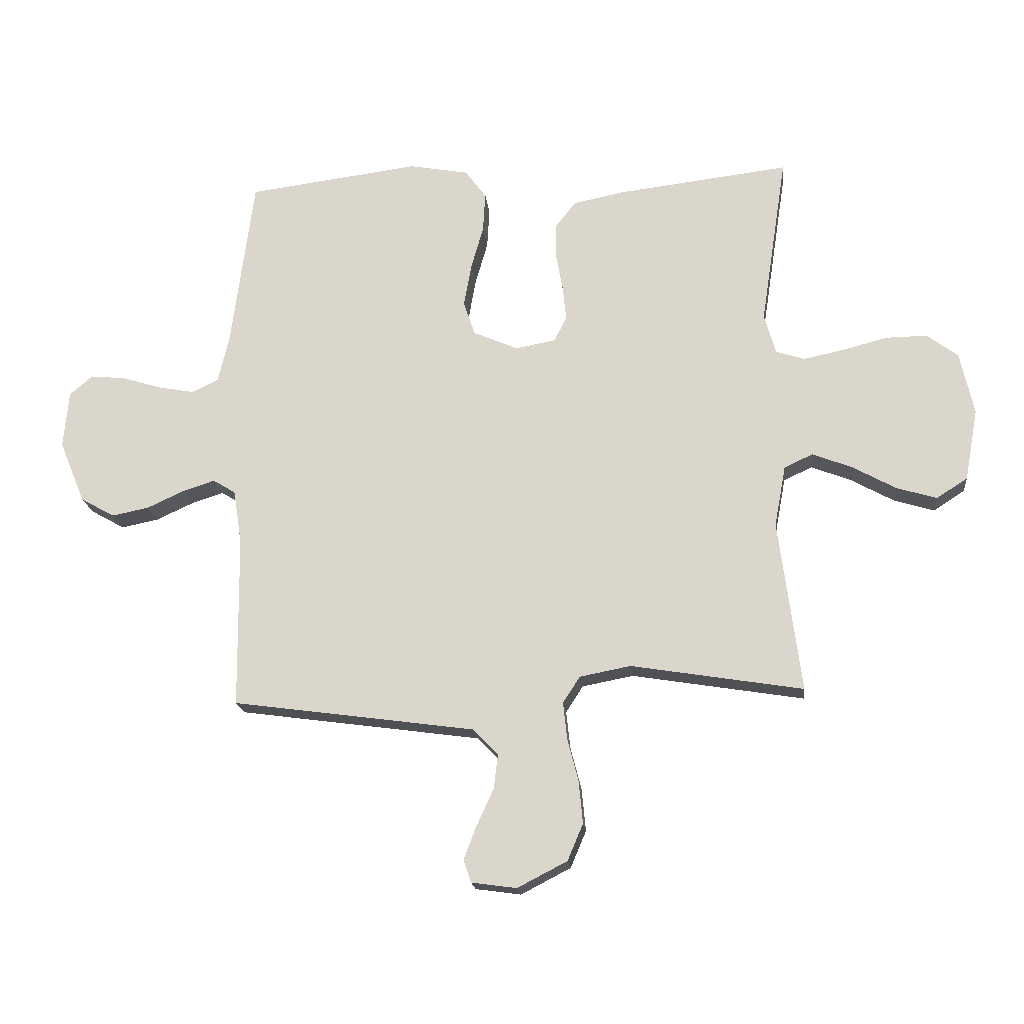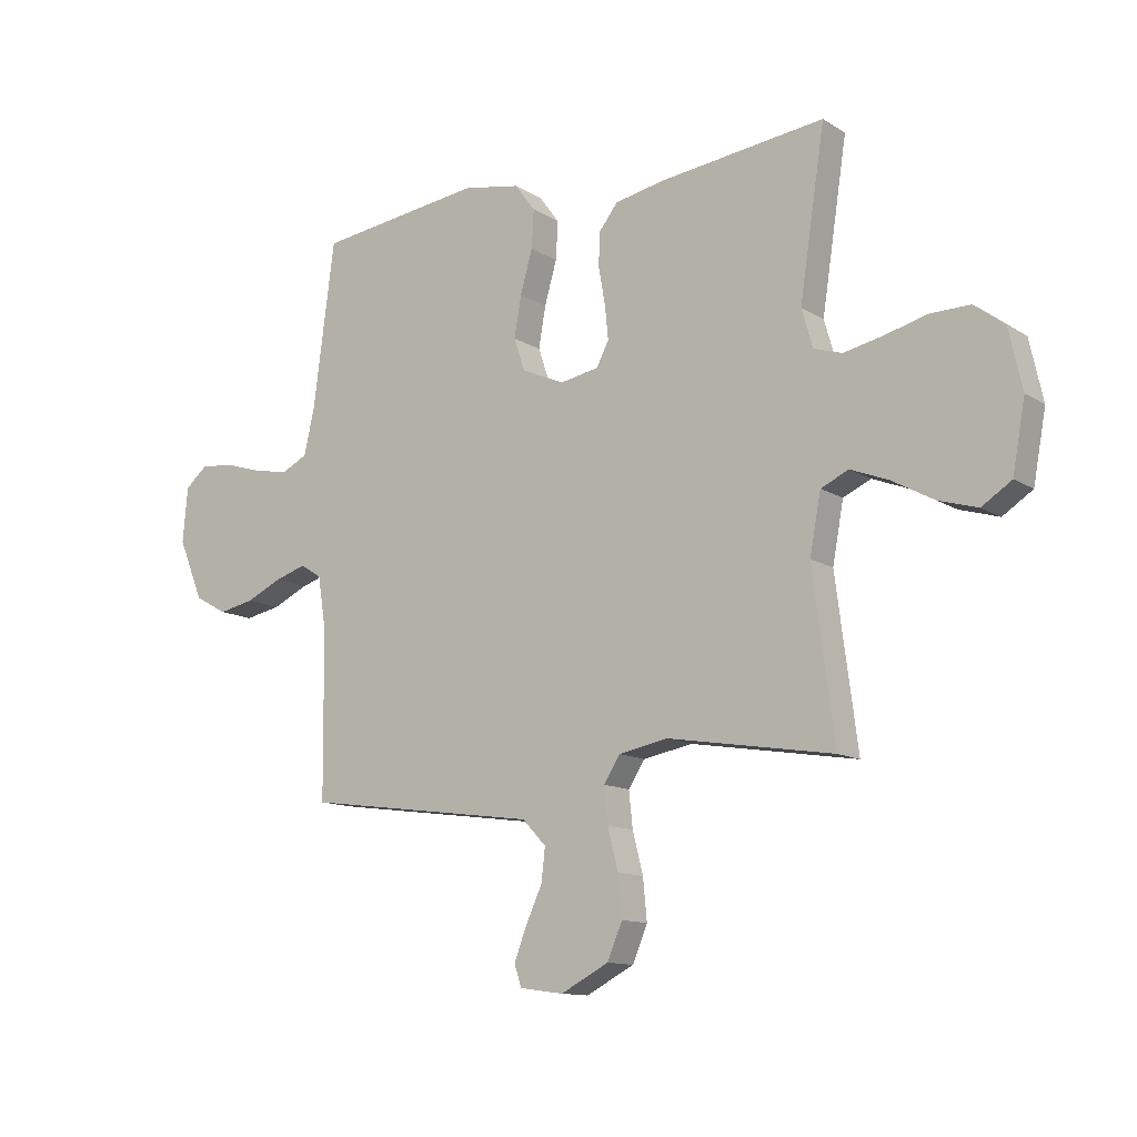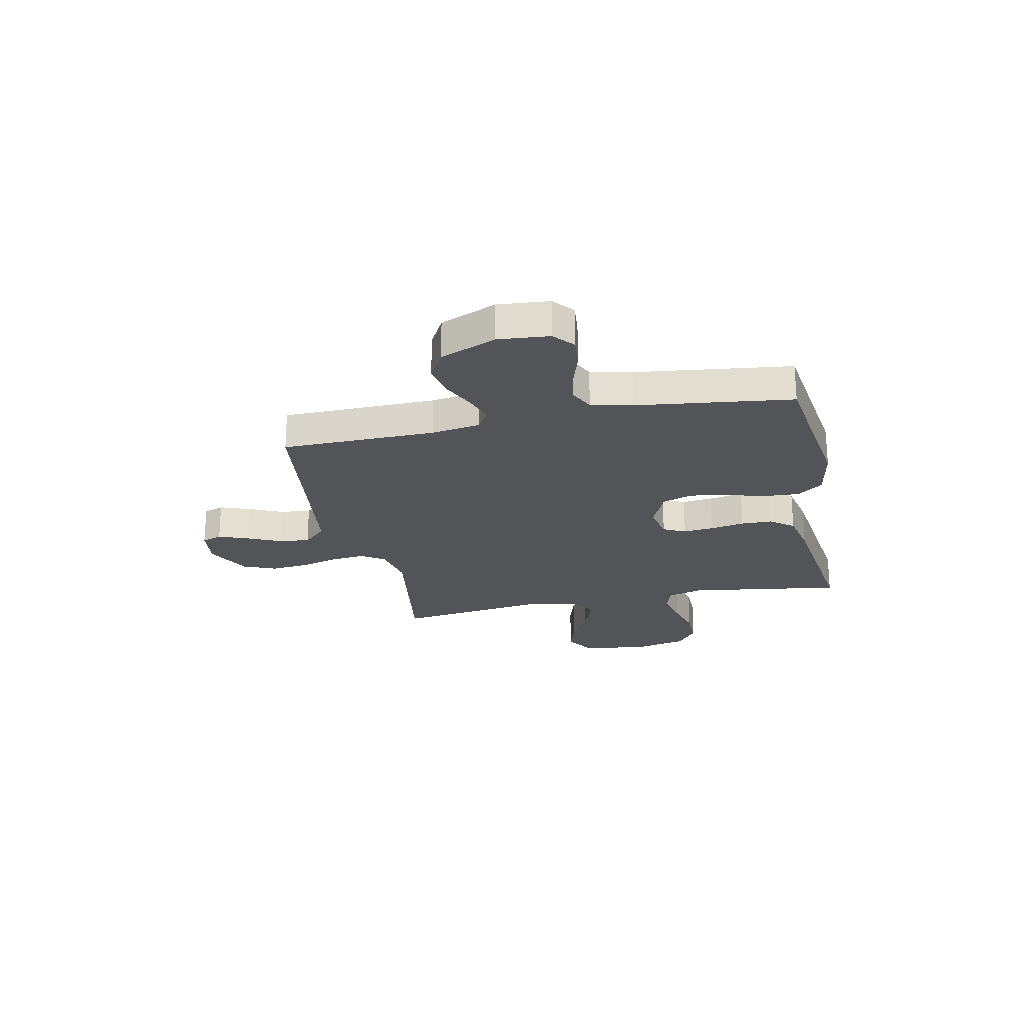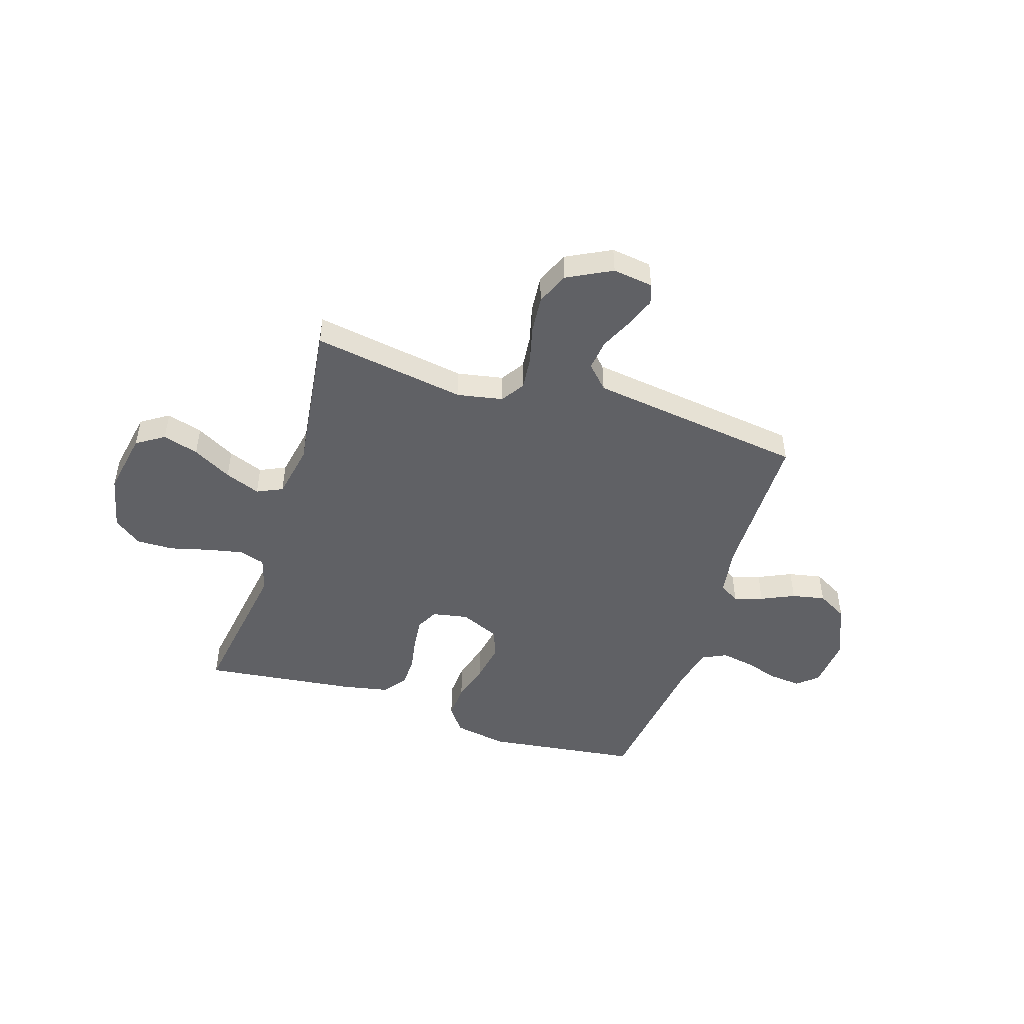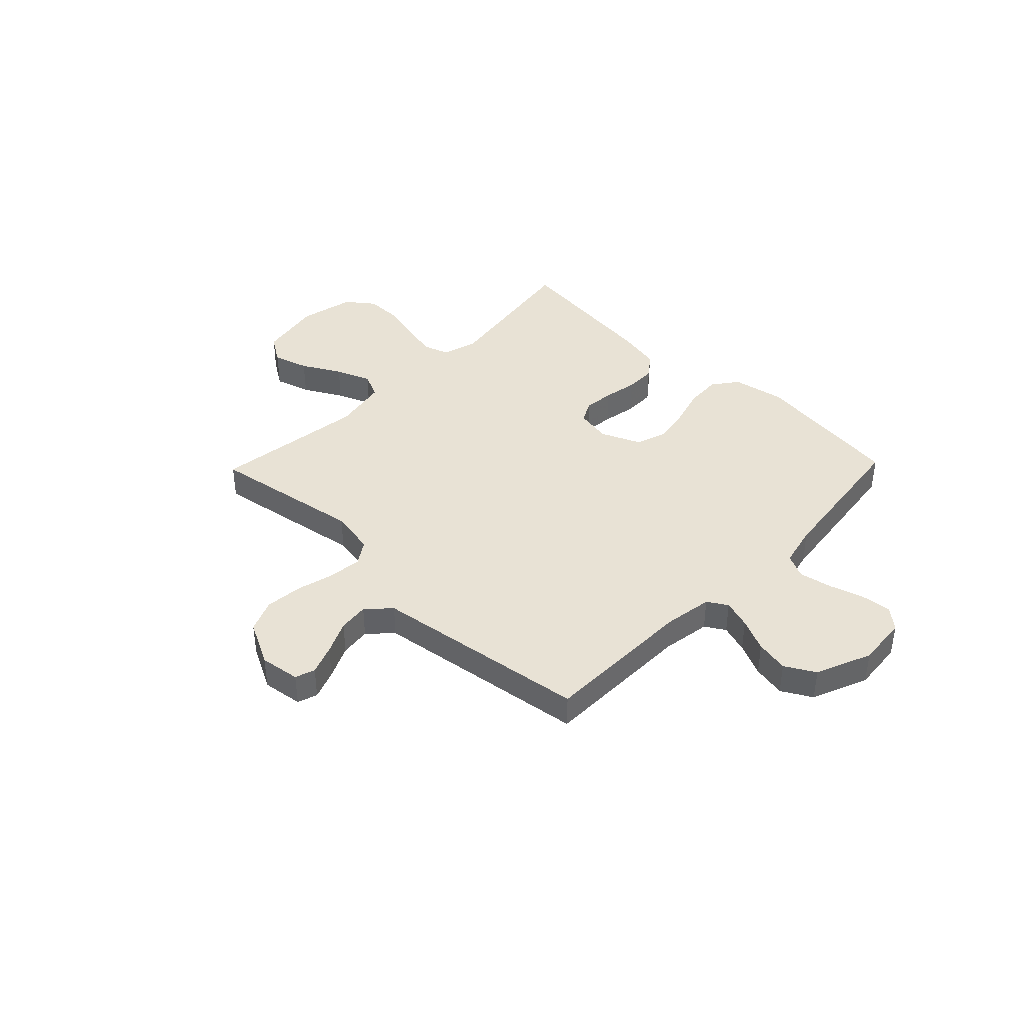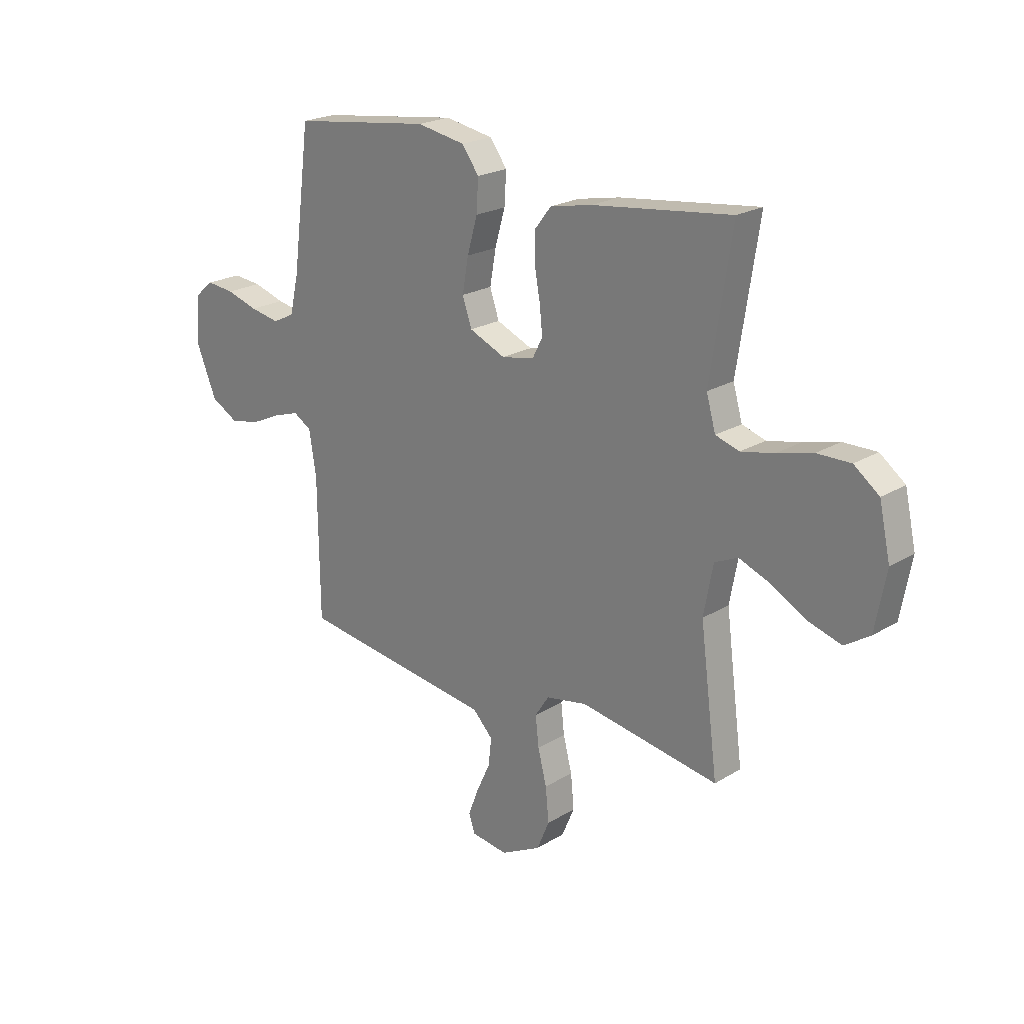
<metadata>
{"format":"obj","ext":"obj","renderer":"f3d","projection":"perspective","resolution":1024,"background":"white","views":[{"elev":-18.4,"azim":5.9,"up":"+Z"},{"elev":-12.3,"azim":35.3,"up":"+Z"},{"elev":-23.3,"azim":-77.9,"up":"+Y"},{"elev":-47.8,"azim":162.3,"up":"+Y"},{"elev":40.7,"azim":-136.0,"up":"+Y"},{"elev":21.8,"azim":43.3,"up":"+Z"}]}
</metadata>
<code>
v 0.5 0.07 0.5
v 0.454 0.07 0.2
v 0.474 0.07 0.13
v 0.525 0.07 0.114
v 0.596 0.07 0.129
v 0.673 0.07 0.149
v 0.745 0.07 0.15
v 0.799 0.07 0.109
v 0.823 0.07 0
v 0.8 0.07 -0.125
v 0.746 0.07 -0.16
v 0.676 0.07 -0.139
v 0.6 0.07 -0.097
v 0.531 0.07 -0.07
v 0.481 0.07 -0.093
v 0.461 0.07 -0.2
v 0.5 0.07 -0.5
v 0.2 0.07 -0.451
v 0.111 0.07 -0.468
v 0.081 0.07 -0.514
v 0.088 0.07 -0.579
v 0.107 0.07 -0.653
v 0.114 0.07 -0.727
v 0.087 0.07 -0.791
v 0 0.07 -0.836
v -0.079 0.07 -0.825
v -0.092 0.07 -0.786
v -0.07 0.07 -0.728
v -0.04 0.07 -0.663
v -0.033 0.07 -0.603
v -0.076 0.07 -0.558
v -0.2 0.07 -0.541
v -0.5 0.07 -0.5
v -0.503 0.07 -0.2
v -0.518 0.07 -0.105
v -0.557 0.07 -0.081
v -0.613 0.07 -0.099
v -0.678 0.07 -0.129
v -0.743 0.07 -0.142
v -0.802 0.07 -0.109
v -0.847 0.07 0
v -0.838 0.07 0.1
v -0.798 0.07 0.134
v -0.737 0.07 0.128
v -0.669 0.07 0.107
v -0.605 0.07 0.095
v -0.558 0.07 0.118
v -0.539 0.07 0.2
v -0.5 0.07 0.5
v -0.2 0.07 0.539
v -0.096 0.07 0.52
v -0.059 0.07 0.47
v -0.063 0.07 0.401
v -0.085 0.07 0.324
v -0.098 0.07 0.25
v -0.078 0.07 0.191
v 0 0.07 0.157
v 0.07 0.07 0.17
v 0.092 0.07 0.213
v 0.086 0.07 0.273
v 0.074 0.07 0.34
v 0.075 0.07 0.401
v 0.11 0.07 0.446
v 0.2 0.07 0.464
v 0.5 0 0.5
v 0.454 0 0.2
v 0.474 0 0.13
v 0.525 0 0.114
v 0.596 0 0.129
v 0.673 0 0.149
v 0.745 0 0.15
v 0.799 0 0.109
v 0.823 0 0
v 0.8 0 -0.125
v 0.746 0 -0.16
v 0.676 0 -0.139
v 0.6 0 -0.097
v 0.531 0 -0.07
v 0.481 0 -0.093
v 0.461 0 -0.2
v 0.5 0 -0.5
v 0.2 0 -0.451
v 0.111 0 -0.468
v 0.081 0 -0.514
v 0.088 0 -0.579
v 0.107 0 -0.653
v 0.114 0 -0.727
v 0.087 0 -0.791
v 0 0 -0.836
v -0.079 0 -0.825
v -0.092 0 -0.786
v -0.07 0 -0.728
v -0.04 0 -0.663
v -0.033 0 -0.603
v -0.076 0 -0.558
v -0.2 0 -0.541
v -0.5 0 -0.5
v -0.503 0 -0.2
v -0.518 0 -0.105
v -0.557 0 -0.081
v -0.613 0 -0.099
v -0.678 0 -0.129
v -0.743 0 -0.142
v -0.802 0 -0.109
v -0.847 0 0
v -0.838 0 0.1
v -0.798 0 0.134
v -0.737 0 0.128
v -0.669 0 0.107
v -0.605 0 0.095
v -0.558 0 0.118
v -0.539 0 0.2
v -0.5 0 0.5
v -0.2 0 0.539
v -0.096 0 0.52
v -0.059 0 0.47
v -0.063 0 0.401
v -0.085 0 0.324
v -0.098 0 0.25
v -0.078 0 0.191
v 0 0 0.157
v 0.07 0 0.17
v 0.092 0 0.213
v 0.086 0 0.273
v 0.074 0 0.34
v 0.075 0 0.401
v 0.11 0 0.446
v 0.2 0 0.464
f 63 64 1 2
f 60 61 62 63
f 59 60 63 2
f 58 59 2 3
f 57 58 3 4
f 51 52 53 54
f 51 54 55
f 48 49 50 51
f 47 48 51 55
f 46 47 55 56
f 42 43 44 45
f 42 45 46
f 41 42 46
f 37 38 39 40
f 36 37 40 41
f 32 33 34
f 31 32 34 35
f 26 27 28 29
f 24 25 26 29
f 24 29 30
f 21 22 23 24
f 20 21 24 30
f 19 20 30 31
f 16 17 18
f 15 16 18 19
f 10 11 12 13
f 10 13 14
f 9 10 14
f 8 9 14
f 5 6 7 8
f 4 5 8 14
f 57 4 14 15
f 36 41 46 56
f 35 36 56 57
f 31 35 57
f 15 19 31 57
f 66 65 128 127
f 127 126 125 124
f 66 127 124 123
f 67 66 123 122
f 68 67 122 121
f 118 117 116 115
f 119 118 115
f 115 114 113 112
f 119 115 112 111
f 120 119 111 110
f 109 108 107 106
f 110 109 106
f 110 106 105
f 104 103 102 101
f 105 104 101 100
f 98 97 96
f 99 98 96 95
f 93 92 91 90
f 93 90 89 88
f 94 93 88
f 88 87 86 85
f 94 88 85 84
f 95 94 84 83
f 82 81 80
f 83 82 80 79
f 77 76 75 74
f 78 77 74
f 78 74 73
f 78 73 72
f 72 71 70 69
f 78 72 69 68
f 79 78 68 121
f 120 110 105 100
f 121 120 100 99
f 121 99 95
f 121 95 83 79
f 1 65 66 2
f 2 66 67 3
f 3 67 68 4
f 4 68 69 5
f 5 69 70 6
f 6 70 71 7
f 7 71 72 8
f 8 72 73 9
f 9 73 74 10
f 10 74 75 11
f 11 75 76 12
f 12 76 77 13
f 13 77 78 14
f 14 78 79 15
f 15 79 80 16
f 16 80 81 17
f 17 81 82 18
f 18 82 83 19
f 19 83 84 20
f 20 84 85 21
f 21 85 86 22
f 22 86 87 23
f 23 87 88 24
f 24 88 89 25
f 25 89 90 26
f 26 90 91 27
f 27 91 92 28
f 28 92 93 29
f 29 93 94 30
f 30 94 95 31
f 31 95 96 32
f 32 96 97 33
f 33 97 98 34
f 34 98 99 35
f 35 99 100 36
f 36 100 101 37
f 37 101 102 38
f 38 102 103 39
f 39 103 104 40
f 40 104 105 41
f 41 105 106 42
f 42 106 107 43
f 43 107 108 44
f 44 108 109 45
f 45 109 110 46
f 46 110 111 47
f 47 111 112 48
f 48 112 113 49
f 49 113 114 50
f 50 114 115 51
f 51 115 116 52
f 52 116 117 53
f 53 117 118 54
f 54 118 119 55
f 55 119 120 56
f 56 120 121 57
f 57 121 122 58
f 58 122 123 59
f 59 123 124 60
f 60 124 125 61
f 61 125 126 62
f 62 126 127 63
f 63 127 128 64
f 64 128 65 1

</code>
